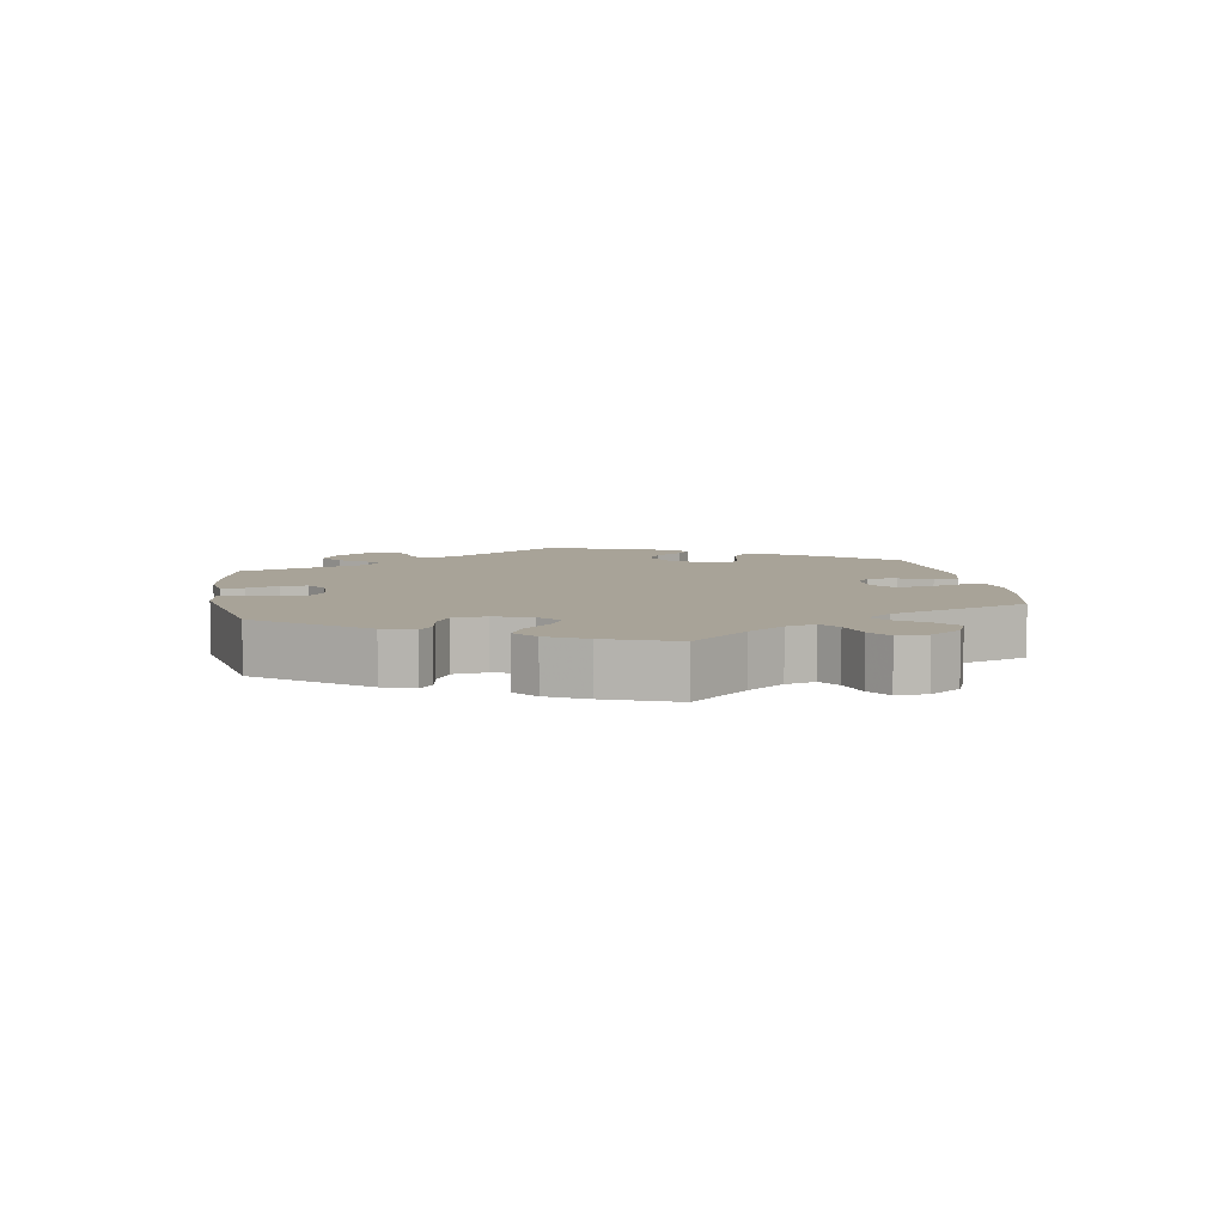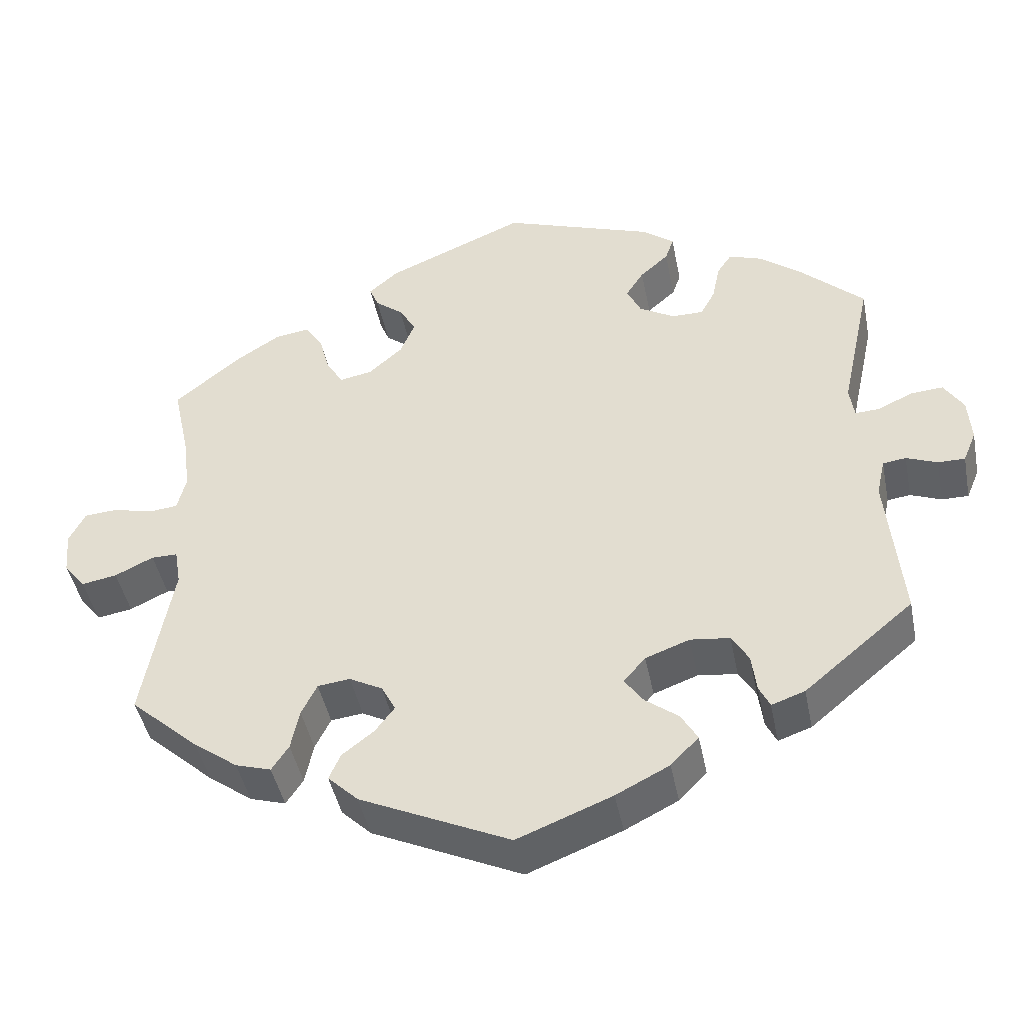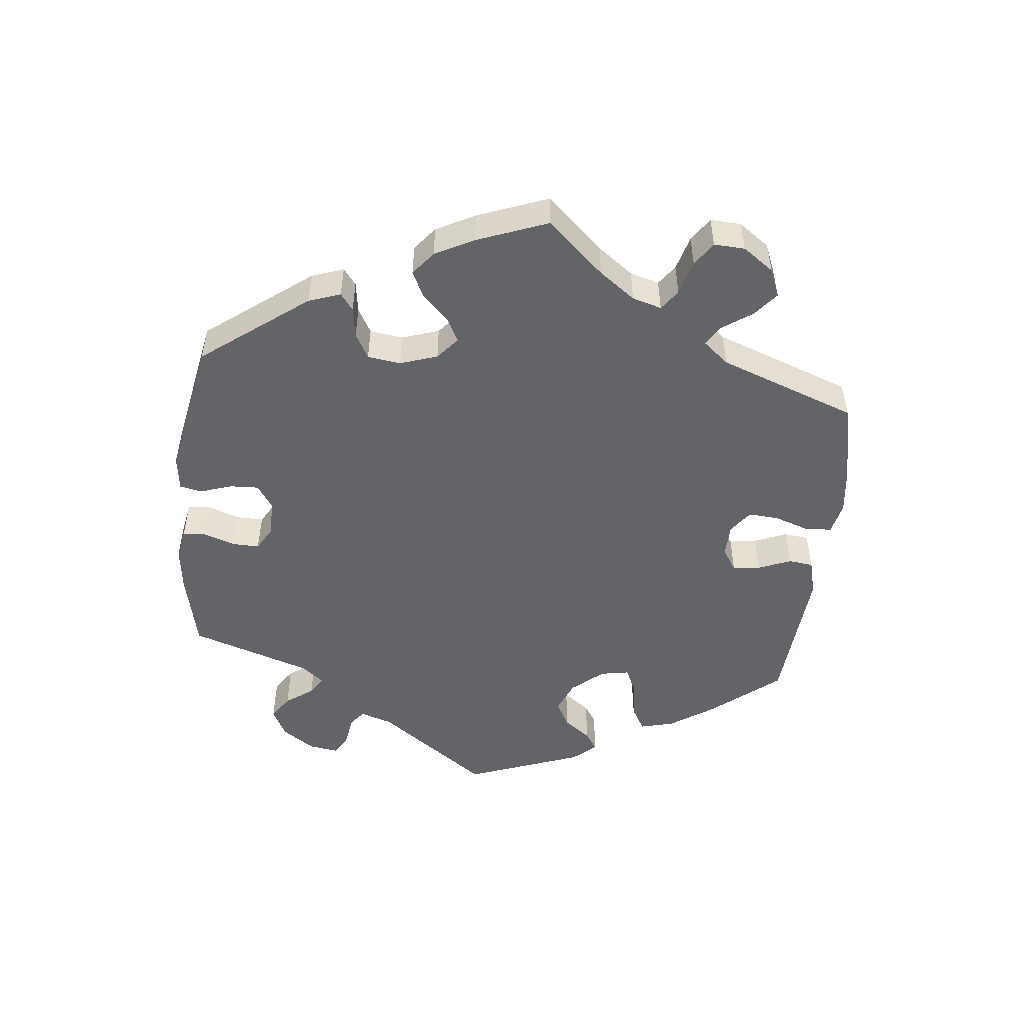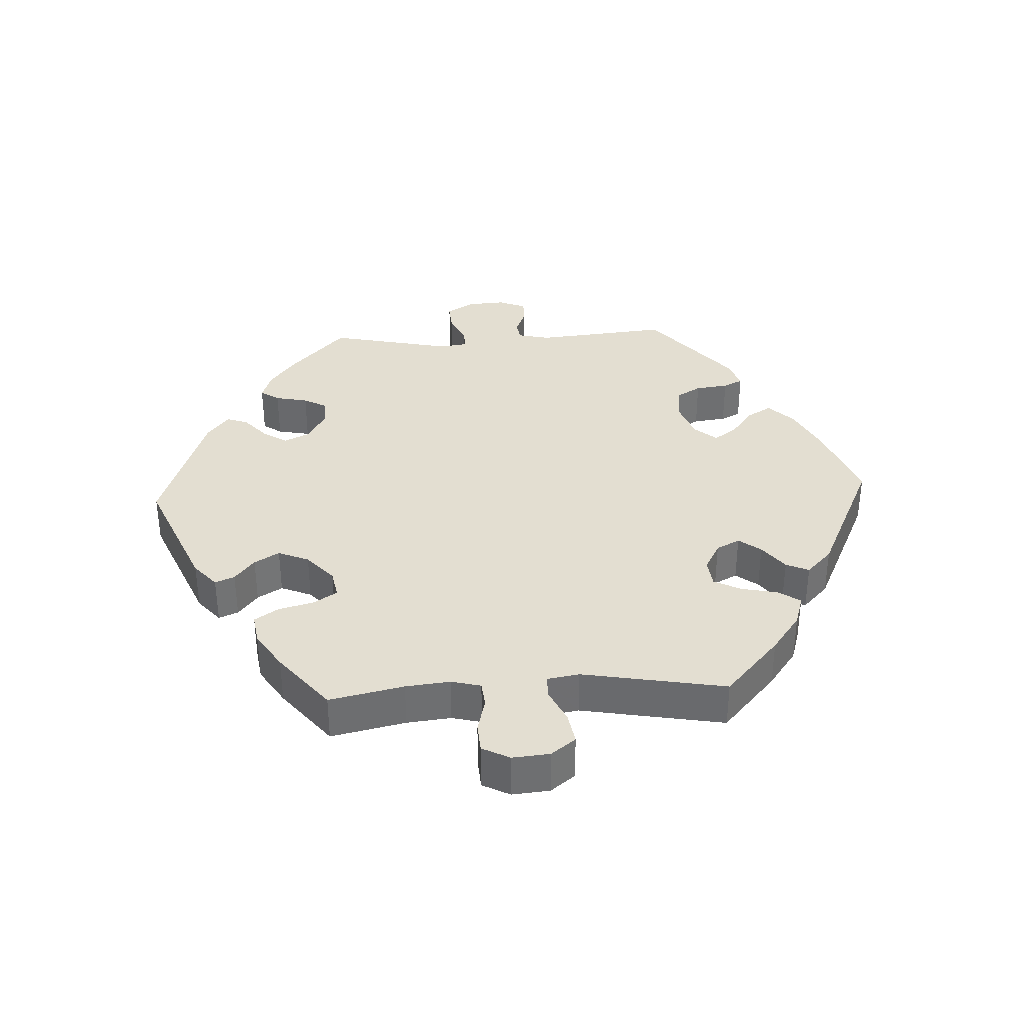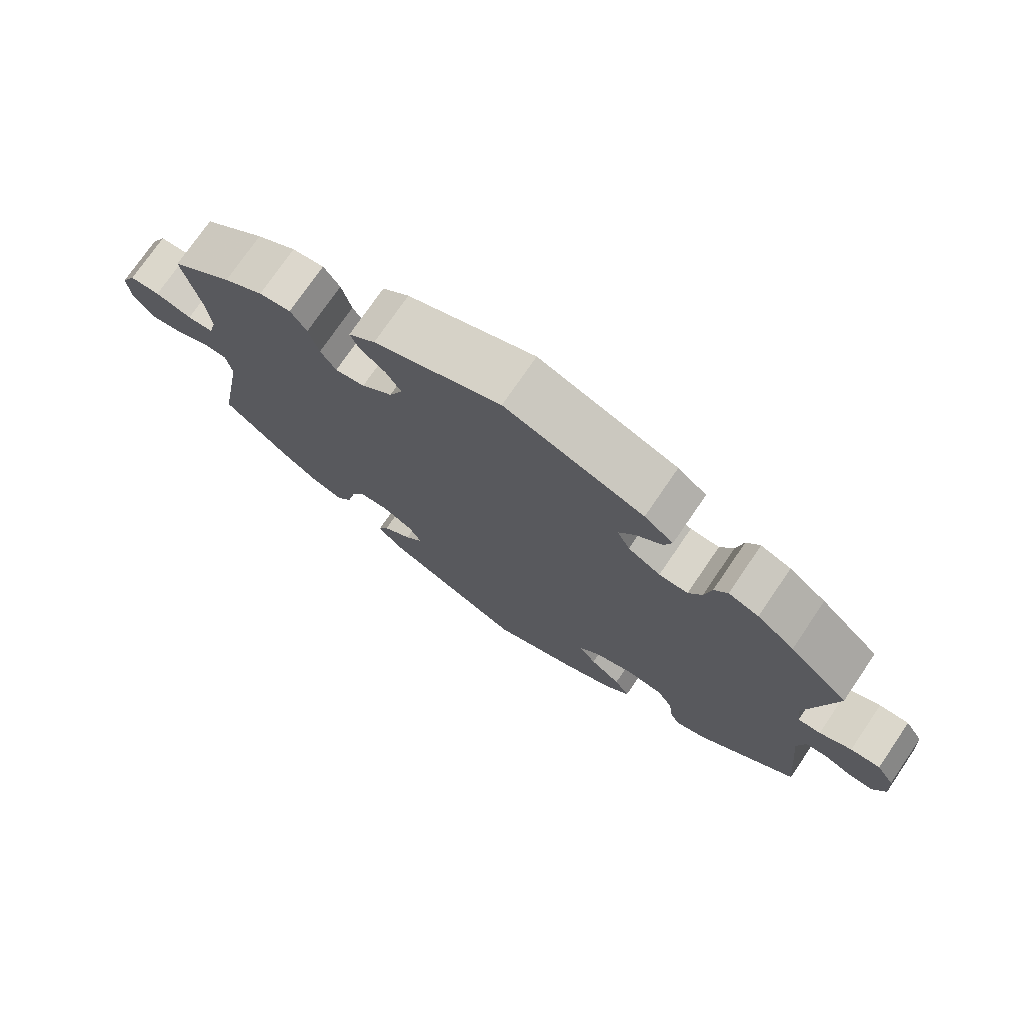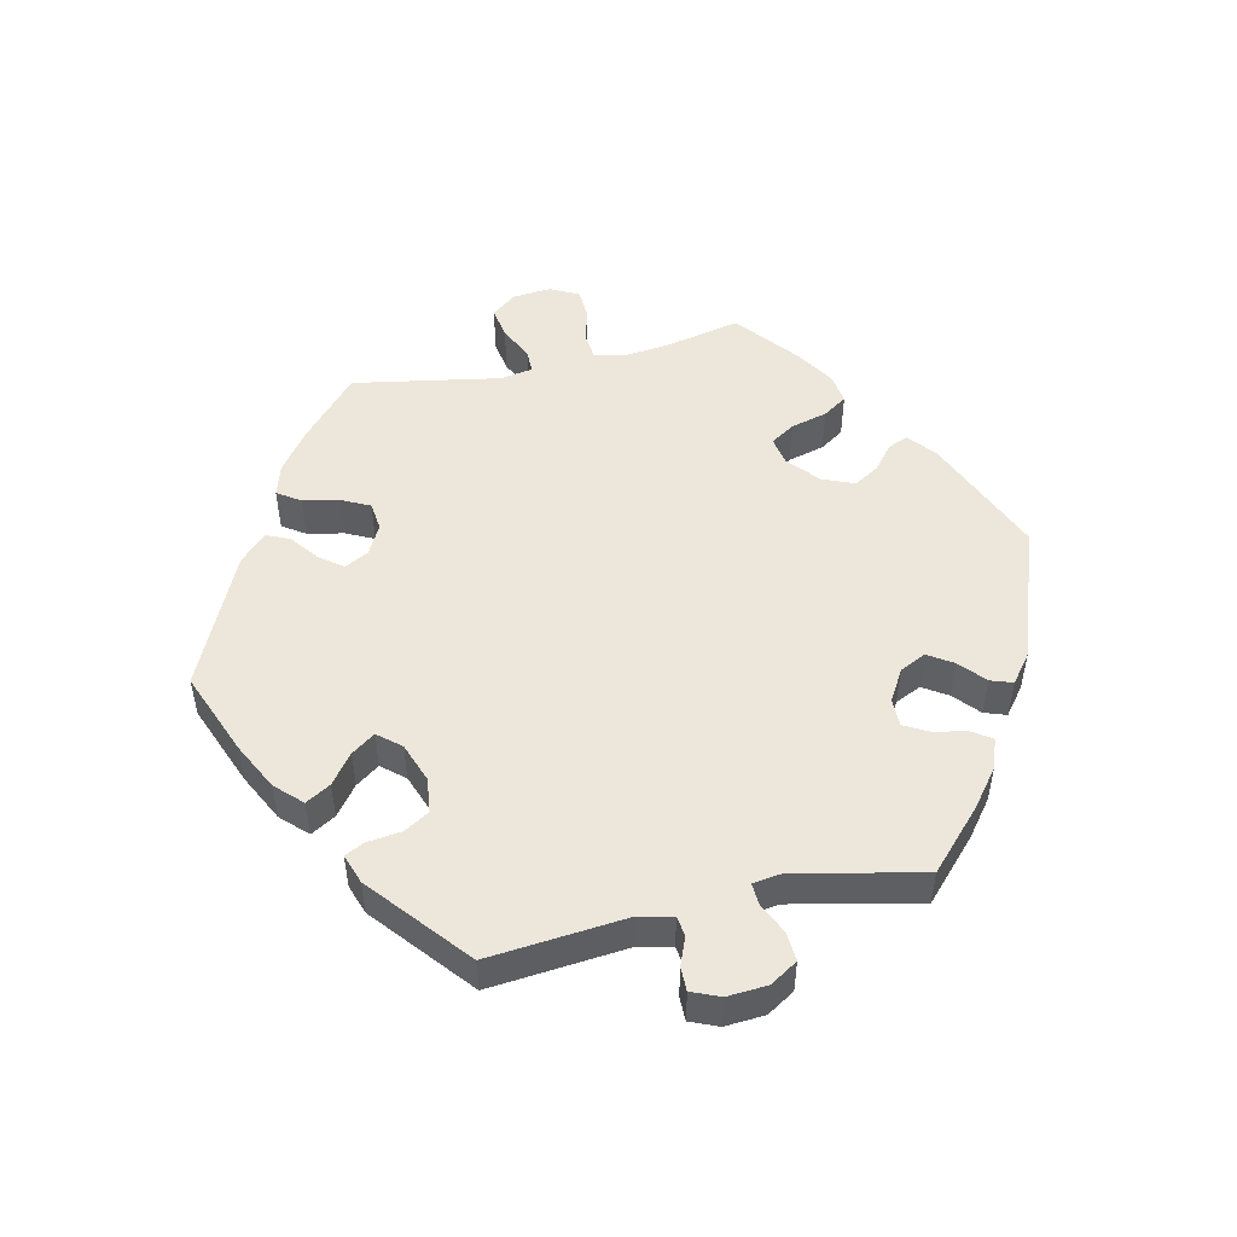
<metadata>
{"format":"obj","ext":"obj","renderer":"f3d","projection":"perspective","resolution":1024,"background":"white","views":[{"elev":6.9,"azim":50.6,"up":"+Y"},{"elev":-44.4,"azim":-168.8,"up":"+Z"},{"elev":-51.1,"azim":53.9,"up":"+Y"},{"elev":36.0,"azim":87.1,"up":"+Y"},{"elev":74.6,"azim":-145.7,"up":"+Z"},{"elev":50.5,"azim":-102.6,"up":"+Y"}]}
</metadata>
<code>
v 0.411 0.07 -0.369
v 0.354 0.07 -0.411
v 0.308 0.07 -0.425
v 0.286 0.07 -0.392
v 0.275 0.07 -0.339
v 0.255 0.07 -0.298
v 0.213 0.07 -0.293
v 0.17 0.07 -0.316
v 0.152 0.07 -0.351
v 0.177 0.07 -0.384
v 0.218 0.07 -0.416
v 0.233 0.07 -0.45
v 0.194 0.07 -0.488
v 0 0.07 -0.578
v -0.122 0.07 -0.53
v -0.191 0.07 -0.495
v -0.227 0.07 -0.458
v -0.206 0.07 -0.422
v -0.163 0.07 -0.389
v -0.139 0.07 -0.355
v -0.167 0.07 -0.322
v -0.224 0.07 -0.301
v -0.275 0.07 -0.307
v -0.297 0.07 -0.344
v -0.303 0.07 -0.393
v -0.317 0.07 -0.422
v -0.36 0.07 -0.407
v -0.501 0.07 -0.289
v -0.482 0.07 -0.089
v -0.493 0.07 -0.04
v -0.523 0.07 -0.036
v -0.563 0.07 -0.052
v -0.598 0.07 -0.052
v -0.615 0.07 -0.011
v -0.611 0.07 0.047
v -0.586 0.07 0.087
v -0.544 0.07 0.084
v -0.499 0.07 0.063
v -0.467 0.07 0.061
v -0.461 0.07 0.103
v -0.501 0.07 0.288
v -0.417 0.07 0.367
v -0.364 0.07 0.408
v -0.321 0.07 0.423
v -0.302 0.07 0.395
v -0.292 0.07 0.346
v -0.273 0.07 0.311
v -0.232 0.07 0.311
v -0.186 0.07 0.338
v -0.168 0.07 0.376
v -0.191 0.07 0.412
v -0.228 0.07 0.445
v -0.239 0.07 0.477
v -0.198 0.07 0.509
v -0.001 0.07 0.578
v 0.18 0.07 0.501
v 0.218 0.07 0.468
v 0.206 0.07 0.439
v 0.17 0.07 0.41
v 0.148 0.07 0.373
v 0.167 0.07 0.327
v 0.211 0.07 0.288
v 0.253 0.07 0.28
v 0.275 0.07 0.315
v 0.289 0.07 0.368
v 0.312 0.07 0.403
v 0.357 0.07 0.396
v 0.413 0.07 0.36
v 0.5 0.07 0.289
v 0.476 0.07 0.178
v 0.469 0.07 0.112
v 0.48 0.07 0.068
v 0.517 0.07 0.064
v 0.569 0.07 0.077
v 0.612 0.07 0.074
v 0.633 0.07 0.033
v 0.628 0.07 -0.023
v 0.6 0.07 -0.059
v 0.554 0.07 -0.051
v 0.504 0.07 -0.027
v 0.47 0.07 -0.027
v 0.462 0.07 -0.075
v 0.5 0.07 -0.289
v 0.411 0 -0.369
v 0.354 0 -0.411
v 0.308 0 -0.425
v 0.286 0 -0.392
v 0.275 0 -0.339
v 0.255 0 -0.298
v 0.213 0 -0.293
v 0.17 0 -0.316
v 0.152 0 -0.351
v 0.177 0 -0.384
v 0.218 0 -0.416
v 0.233 0 -0.45
v 0.194 0 -0.488
v 0 0 -0.578
v -0.122 0 -0.53
v -0.191 0 -0.495
v -0.227 0 -0.458
v -0.206 0 -0.422
v -0.163 0 -0.389
v -0.139 0 -0.355
v -0.167 0 -0.322
v -0.224 0 -0.301
v -0.275 0 -0.307
v -0.297 0 -0.344
v -0.303 0 -0.393
v -0.317 0 -0.422
v -0.36 0 -0.407
v -0.501 0 -0.289
v -0.482 0 -0.089
v -0.493 0 -0.04
v -0.523 0 -0.036
v -0.563 0 -0.052
v -0.598 0 -0.052
v -0.615 0 -0.011
v -0.611 0 0.047
v -0.586 0 0.087
v -0.544 0 0.084
v -0.499 0 0.063
v -0.467 0 0.061
v -0.461 0 0.103
v -0.501 0 0.288
v -0.417 0 0.367
v -0.364 0 0.408
v -0.321 0 0.423
v -0.302 0 0.395
v -0.292 0 0.346
v -0.273 0 0.311
v -0.232 0 0.311
v -0.186 0 0.338
v -0.168 0 0.376
v -0.191 0 0.412
v -0.228 0 0.445
v -0.239 0 0.477
v -0.198 0 0.509
v -0.001 0 0.578
v 0.18 0 0.501
v 0.218 0 0.468
v 0.206 0 0.439
v 0.17 0 0.41
v 0.148 0 0.373
v 0.167 0 0.327
v 0.211 0 0.288
v 0.253 0 0.28
v 0.275 0 0.315
v 0.289 0 0.368
v 0.312 0 0.403
v 0.357 0 0.396
v 0.413 0 0.36
v 0.5 0 0.289
v 0.476 0 0.178
v 0.469 0 0.112
v 0.48 0 0.068
v 0.517 0 0.064
v 0.569 0 0.077
v 0.612 0 0.074
v 0.633 0 0.033
v 0.628 0 -0.023
v 0.6 0 -0.059
v 0.554 0 -0.051
v 0.504 0 -0.027
v 0.47 0 -0.027
v 0.462 0 -0.075
v 0.5 0 -0.289
f 82 83 1 2
f 81 82 2 3
f 77 78 79 80
f 77 80 81
f 76 77 81
f 73 74 75 76
f 72 73 76 81
f 71 72 81 3
f 67 68 69 70
f 64 65 66 67
f 63 64 67 70
f 62 63 70 71
f 56 57 58 59
f 56 59 60
f 55 56 60
f 54 55 60 61
f 51 52 53 54
f 50 51 54 61
f 43 44 45 46
f 43 46 47
f 40 41 42 43
f 39 40 43 47
f 35 36 37 38
f 35 38 39
f 34 35 39
f 31 32 33 34
f 30 31 34 39
f 29 30 39 47
f 24 25 26 27
f 23 24 27 28
f 22 23 28 29
f 16 17 18 19
f 16 19 20
f 15 16 20
f 14 15 20
f 13 14 20
f 10 11 12 13
f 9 10 13 20
f 8 9 20 21
f 71 3 4 5
f 62 71 5 6
f 49 50 61 62
f 48 49 62 6
f 7 8 21 22
f 7 22 29 47
f 6 7 47 48
f 85 84 166 165
f 86 85 165 164
f 163 162 161 160
f 164 163 160
f 164 160 159
f 159 158 157 156
f 164 159 156 155
f 86 164 155 154
f 153 152 151 150
f 150 149 148 147
f 153 150 147 146
f 154 153 146 145
f 142 141 140 139
f 143 142 139
f 143 139 138
f 144 143 138 137
f 137 136 135 134
f 144 137 134 133
f 129 128 127 126
f 130 129 126
f 126 125 124 123
f 130 126 123 122
f 121 120 119 118
f 122 121 118
f 122 118 117
f 117 116 115 114
f 122 117 114 113
f 130 122 113 112
f 110 109 108 107
f 111 110 107 106
f 112 111 106 105
f 102 101 100 99
f 103 102 99
f 103 99 98
f 103 98 97
f 103 97 96
f 96 95 94 93
f 103 96 93 92
f 104 103 92 91
f 88 87 86 154
f 89 88 154 145
f 145 144 133 132
f 89 145 132 131
f 105 104 91 90
f 130 112 105 90
f 131 130 90 89
f 1 84 85 2
f 2 85 86 3
f 3 86 87 4
f 4 87 88 5
f 5 88 89 6
f 6 89 90 7
f 7 90 91 8
f 8 91 92 9
f 9 92 93 10
f 10 93 94 11
f 11 94 95 12
f 12 95 96 13
f 13 96 97 14
f 14 97 98 15
f 15 98 99 16
f 16 99 100 17
f 17 100 101 18
f 18 101 102 19
f 19 102 103 20
f 20 103 104 21
f 21 104 105 22
f 22 105 106 23
f 23 106 107 24
f 24 107 108 25
f 25 108 109 26
f 26 109 110 27
f 27 110 111 28
f 28 111 112 29
f 29 112 113 30
f 30 113 114 31
f 31 114 115 32
f 32 115 116 33
f 33 116 117 34
f 34 117 118 35
f 35 118 119 36
f 36 119 120 37
f 37 120 121 38
f 38 121 122 39
f 39 122 123 40
f 40 123 124 41
f 41 124 125 42
f 42 125 126 43
f 43 126 127 44
f 44 127 128 45
f 45 128 129 46
f 46 129 130 47
f 47 130 131 48
f 48 131 132 49
f 49 132 133 50
f 50 133 134 51
f 51 134 135 52
f 52 135 136 53
f 53 136 137 54
f 54 137 138 55
f 55 138 139 56
f 56 139 140 57
f 57 140 141 58
f 58 141 142 59
f 59 142 143 60
f 60 143 144 61
f 61 144 145 62
f 62 145 146 63
f 63 146 147 64
f 64 147 148 65
f 65 148 149 66
f 66 149 150 67
f 67 150 151 68
f 68 151 152 69
f 69 152 153 70
f 70 153 154 71
f 71 154 155 72
f 72 155 156 73
f 73 156 157 74
f 74 157 158 75
f 75 158 159 76
f 76 159 160 77
f 77 160 161 78
f 78 161 162 79
f 79 162 163 80
f 80 163 164 81
f 81 164 165 82
f 82 165 166 83
f 83 166 84 1

</code>
